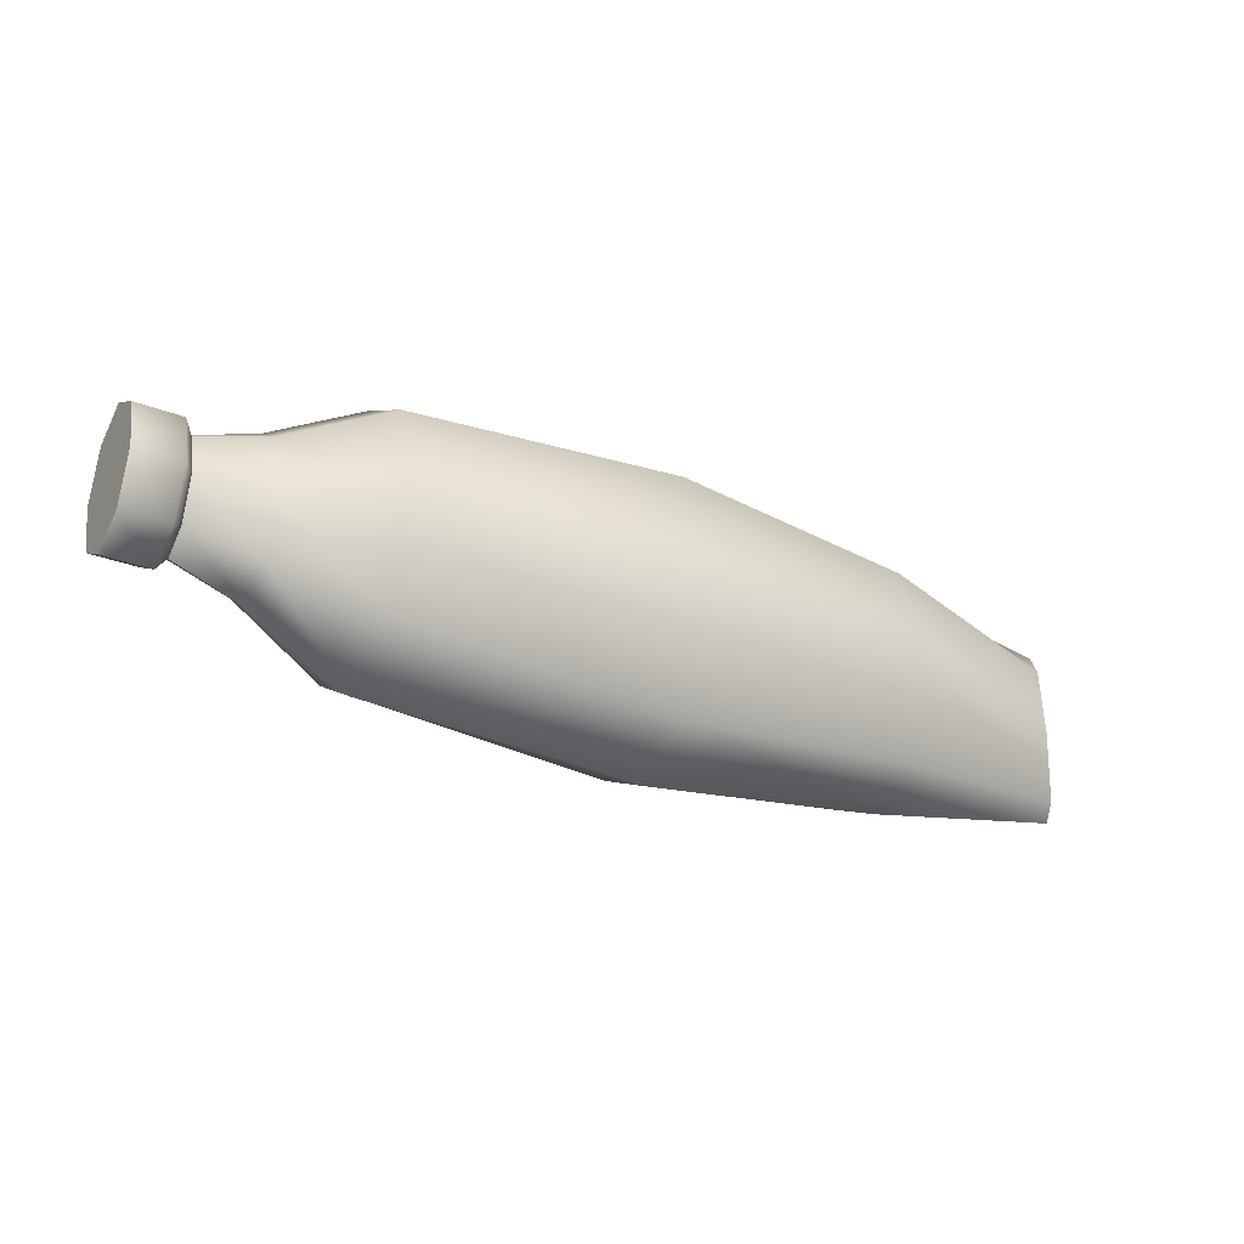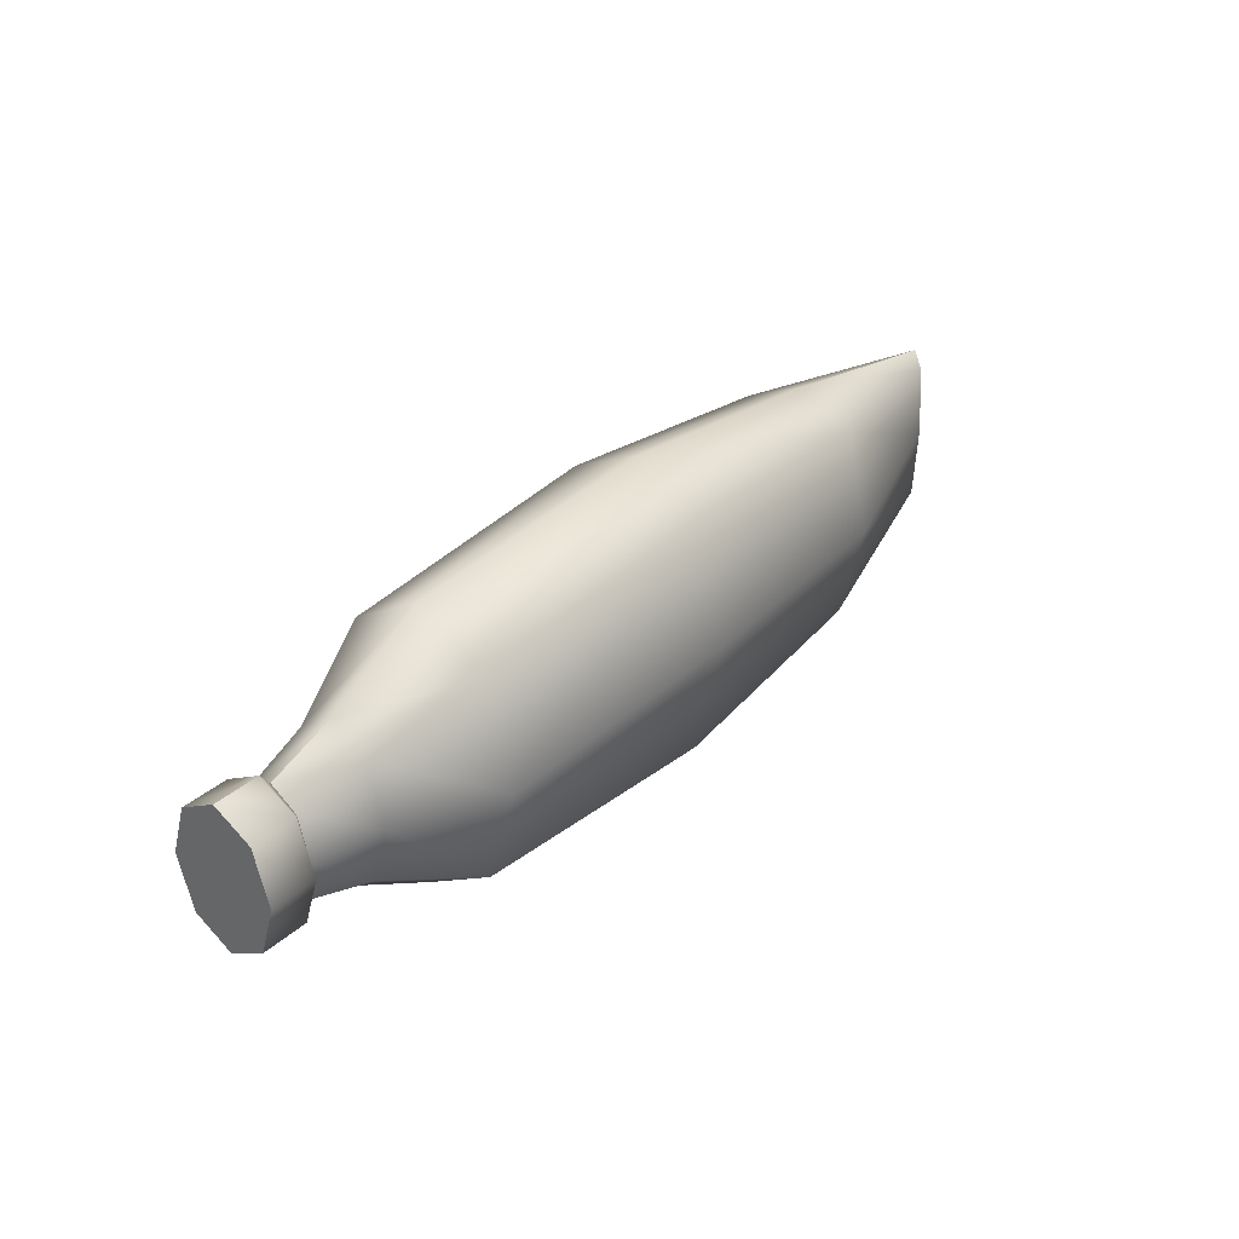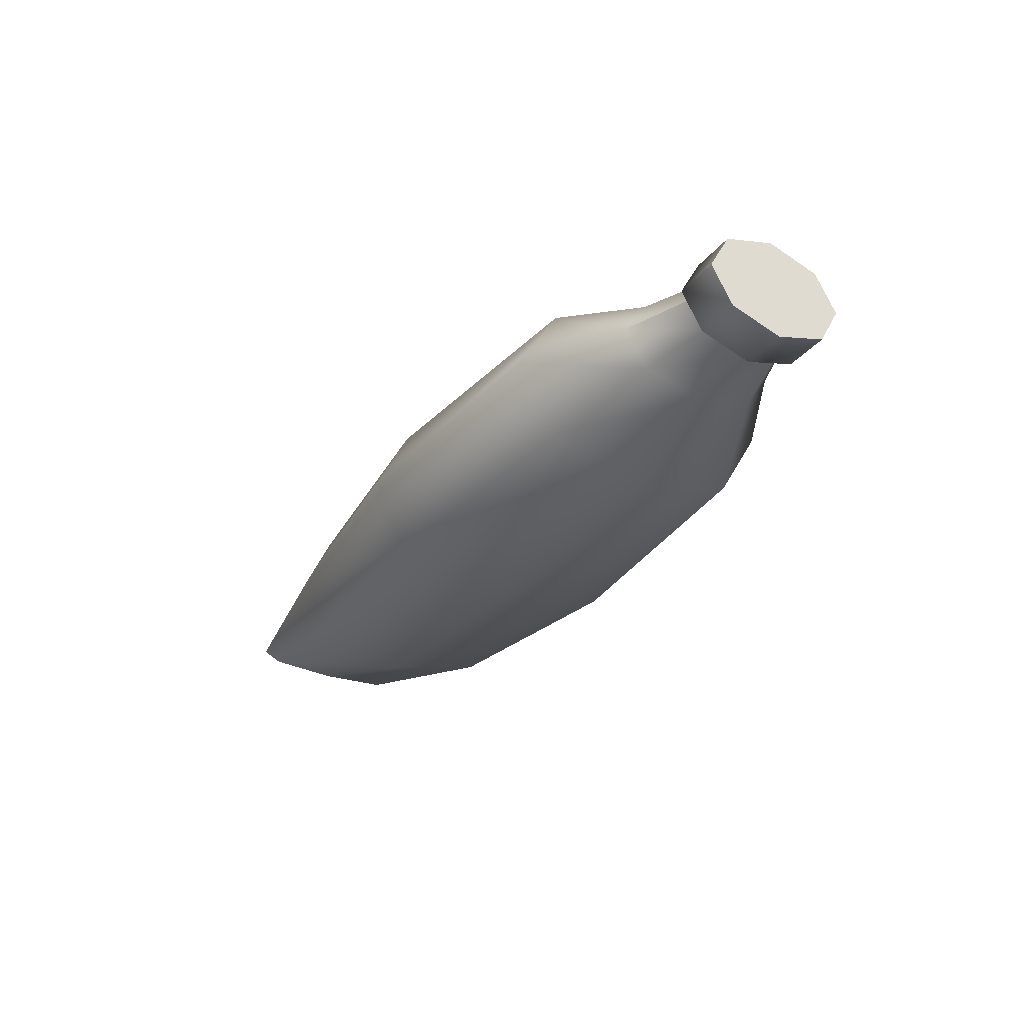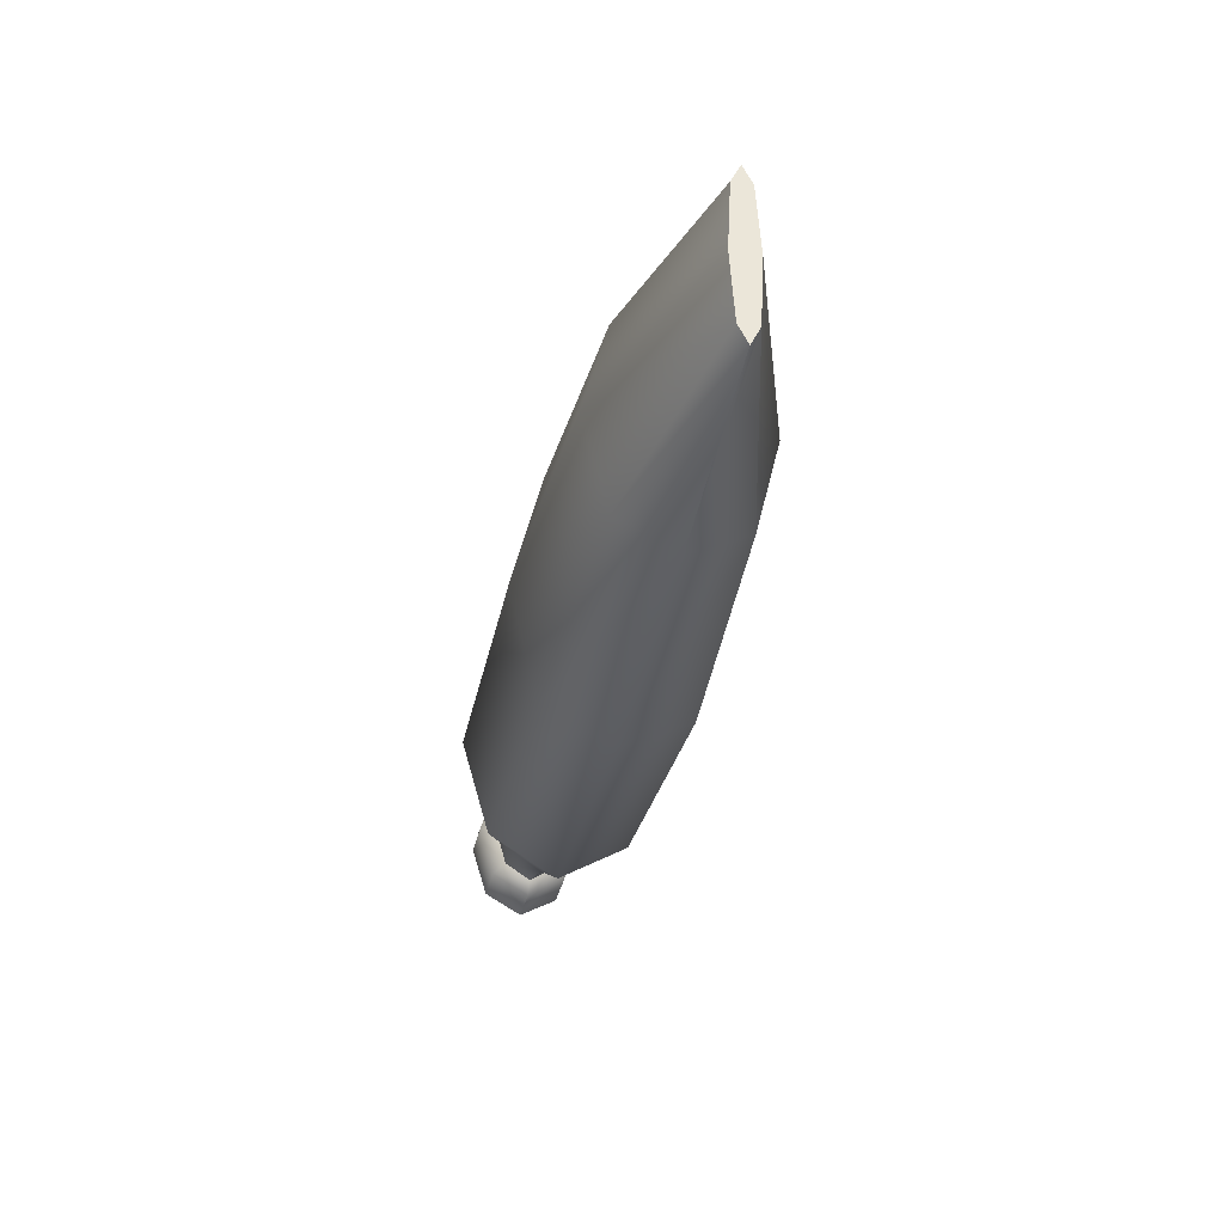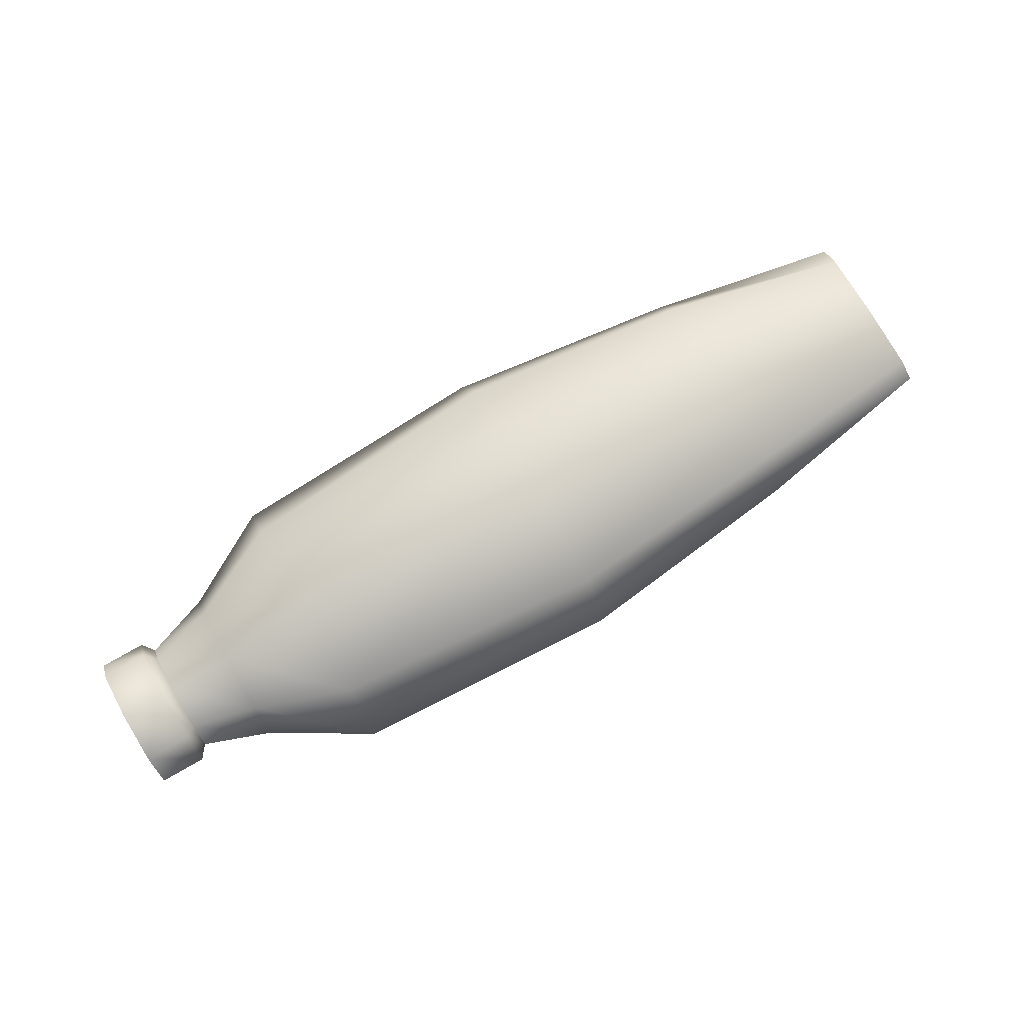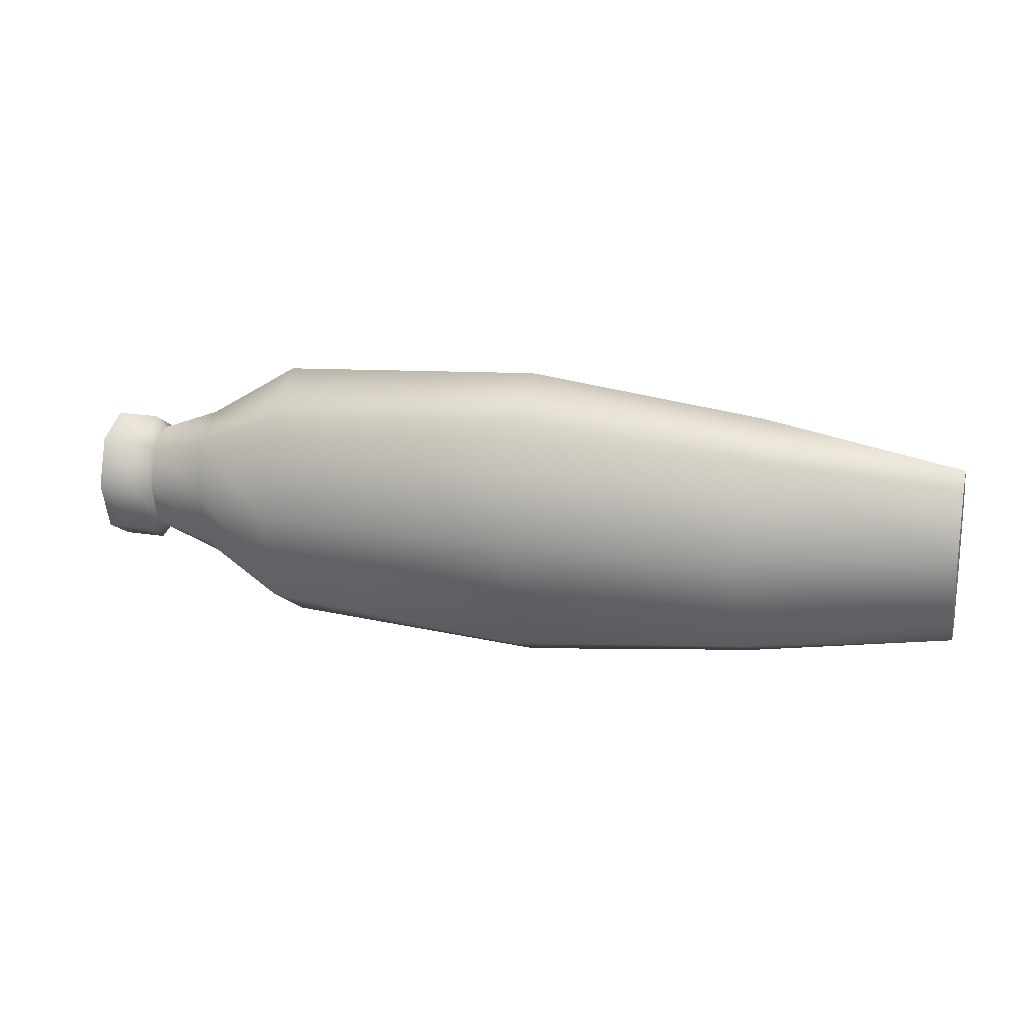
<metadata>
{"format":"obj","ext":"obj","renderer":"f3d","projection":"perspective","resolution":1024,"background":"white","views":[{"elev":-29.4,"azim":-29.9,"up":"+Y"},{"elev":32.6,"azim":-50.7,"up":"+Y"},{"elev":-30.2,"azim":-120.7,"up":"+Z"},{"elev":-34.6,"azim":78.1,"up":"+Y"},{"elev":74.7,"azim":-30.0,"up":"+Z"},{"elev":18.0,"azim":18.0,"up":"+Y"}]}
</metadata>
<code>
g Toothpaste
v -1.014 -0.4294 3.242e-08
v -1.014 -0.3037 0.2113
v -0.1696 -0.3732 0.213
v -0.1696 -0.4757 -3.886e-08
v -1.014 -0.3037 -0.2113
v -1.309 -0.2547 9.886e-08
v -1.309 -0.1801 -0.1104
v -1.513 -0.1811 1.109e-07
v -1.513 -0.128 -0.08073
v -0.1696 -0.3732 -0.213
v 0.578 -0.3037 -0.179
v 0.578 -0.3871 -5.705e-08
v 0.578 -0.3037 0.179
v 1.202 -0.2162 -0.02838
v 1.202 -0.2756 -9.329e-08
v -0.1696 0.3732 -0.213
v 0.578 0.3037 -0.179
v 0.578 0.3871 -5.705e-08
v -0.1696 0.4757 -3.886e-08
v -1.014 0.4294 3.242e-08
v -1.014 0.3037 -0.2113
v -1.309 0.1801 -0.1104
v -1.309 0.2547 9.886e-08
v -1.014 0.3037 0.2113
v -1.309 0.1801 0.1104
v -1.513 0.1811 1.109e-07
v -1.513 0.128 0.08073
v -0.1696 0.3732 0.213
v 0.578 0.3037 0.179
v 1.202 0.2162 0.02838
v 1.202 0.2756 -9.329e-08
v 0.578 0.3037 -0.179
v 1.202 0.2756 -9.329e-08
v 0.578 0.3871 -5.705e-08
v 1.202 0.2162 -0.02838
v 0.578 5.053e-08 -0.2532
v 1.202 -3.667e-07 -0.04014
v 0.578 -0.3037 -0.179
v 1.202 -0.2162 -0.02838
v -0.1696 -0.3732 -0.213
v -0.1696 3.604e-07 -0.3013
v -0.1696 0.3732 -0.213
v -1.014 0.3037 -0.2113
v -1.014 -8.866e-08 -0.2988
v -1.014 -0.3037 -0.2113
v -1.309 -0.1801 -0.1104
v -1.309 -7.81e-07 -0.1561
v -1.513 -0.128 -0.08073
v -1.513 -6.061e-07 -0.1151
v -1.309 0.1801 -0.1104
v -1.513 0.128 -0.08073
v -1.309 0.2547 9.886e-08
v -1.513 0.1811 1.109e-07
v -1.309 -0.2547 9.886e-08
v -1.513 -0.1811 1.109e-07
v -1.513 -0.128 0.08073
v -1.309 -0.1801 0.1104
v -1.014 -0.4294 3.242e-08
v -1.513 -6.061e-07 0.1151
v -1.014 -0.3037 0.2113
v -1.309 -7.81e-07 0.1561
v -1.513 0.128 0.08073
v -1.309 0.1801 0.1104
v -1.014 -8.866e-08 0.2988
v -1.014 0.3037 0.2113
v -0.1696 0.3732 0.213
v -0.1696 3.604e-07 0.3013
v -0.1696 -0.3732 0.213
v 0.578 -0.3037 0.179
v 0.578 5.053e-08 0.2532
v 0.578 0.3037 0.179
v 1.202 -3.667e-07 0.04014
v 1.202 0.2162 0.02838
v 1.202 -0.2162 0.02838
v 1.202 -0.2756 -9.329e-08
v 0.578 -0.3871 -5.705e-08
v -1.684 -0.1557 0.1154
v -1.684 -0.2202 7.362e-08
v -1.684 -0.1557 -0.1154
v -1.684 -3.695e-07 0.1632
v -1.684 -3.695e-07 -0.1632
v -1.684 0.1557 0.1154
v -1.684 0.1557 -0.1154
v -1.684 0.2202 7.362e-08
v -1.543 -3.573e-07 -0.1632
v -1.684 -0.1557 -0.1154
v -1.543 -0.1557 -0.1154
v -1.684 -3.695e-07 -0.1632
v -1.543 0.1557 -0.1154
v -1.684 0.1557 -0.1154
v -1.543 0.2202 1.244e-07
v -1.684 0.2202 7.362e-08
v -1.684 0.1557 -0.1154
v -1.543 0.1557 -0.1154
v -1.543 0.1557 0.1154
v -1.684 0.2202 7.362e-08
v -1.684 0.1557 0.1154
v -1.543 -3.573e-07 0.1632
v -1.684 0.1557 0.1154
v -1.543 0.1557 0.1154
v -1.684 -3.695e-07 0.1632
v -1.543 -0.1557 0.1154
v -1.684 -0.1557 0.1154
v -1.543 -0.2202 1.244e-07
v -1.684 -0.2202 7.362e-08
v -1.543 -0.1557 -0.1154
v -1.684 -0.1557 -0.1154
v -1.684 -0.2202 7.362e-08
v -1.543 -0.2202 1.244e-07
v 1.202 -0.2162 -0.02838
v 1.202 -0.2756 -9.329e-08
v 1.202 -0.2162 0.02838
v 1.202 -3.667e-07 -0.04014
v 1.202 -3.667e-07 0.04014
v 1.202 0.2162 -0.02838
v 1.202 0.2162 0.02838
v 1.202 0.2756 -9.329e-08
v -1.513 -0.1811 1.109e-07
v -1.543 -0.1557 0.1154
v -1.513 -0.128 0.08073
v -1.543 -0.2202 1.244e-07
v -1.543 -3.573e-07 0.1632
v -1.513 -0.128 -0.08073
v -1.513 -6.061e-07 0.1151
v -1.543 -0.1557 -0.1154
v -1.543 0.1557 0.1154
v -1.513 -6.061e-07 -0.1151
v -1.513 0.128 0.08073
v -1.543 -3.573e-07 -0.1632
v -1.543 0.2202 1.244e-07
v -1.513 0.128 -0.08073
v -1.513 0.1811 1.109e-07
v -1.543 0.1557 -0.1154
g Toothpaste_0
f 3 2 1
f 4 3 1
f 4 1 5
f 1 6 5
f 6 7 5
f 6 8 7
f 8 9 7
f 10 4 5
f 10 11 4
f 4 12 3
f 11 12 4
f 12 13 3
f 11 14 12
f 14 15 12
f 18 17 16
f 19 18 16
f 19 16 20
f 16 21 20
f 21 22 20
f 22 23 20
f 20 23 24
f 19 20 24
f 23 25 24
f 23 26 25
f 26 27 25
f 28 19 24
f 28 29 19
f 29 18 19
f 29 30 18
f 30 31 18
f 34 33 32
f 33 35 32
f 32 35 36
f 35 37 36
f 36 37 38
f 37 39 38
f 36 38 40
f 32 36 41
f 41 36 40
f 42 32 41
f 42 41 43
f 41 40 44
f 41 44 43
f 40 45 44
f 45 46 44
f 44 47 43
f 46 47 44
f 46 48 47
f 48 49 47
f 47 50 43
f 47 49 50
f 49 51 50
f 50 51 52
f 51 53 52
f 56 55 54
f 57 56 54
f 57 54 58
f 59 56 57
f 60 57 58
f 61 59 57
f 61 57 60
f 62 59 61
f 63 62 61
f 63 61 64
f 64 61 60
f 65 63 64
f 66 65 64
f 67 64 60
f 67 66 64
f 68 67 60
f 68 69 67
f 67 70 66
f 69 70 67
f 70 71 66
f 70 72 71
f 72 73 71
f 74 72 70
f 69 74 70
f 75 74 69
f 76 75 69
f 79 78 77
f 77 80 79
f 80 81 79
f 80 82 81
f 82 83 81
f 82 84 83
f 87 86 85
f 86 88 85
f 85 88 89
f 88 90 89
f 93 92 91
f 94 93 91
f 91 96 95
f 96 97 95
f 100 99 98
f 99 101 98
f 98 101 102
f 101 103 102
f 102 103 104
f 103 105 104
f 108 107 106
f 109 108 106
f 112 111 110
f 110 113 112
f 113 114 112
f 113 115 114
f 115 116 114
f 115 117 116
f 120 119 118
f 119 121 118
f 122 119 120
f 118 121 123
f 124 122 120
f 121 125 123
f 126 122 124
f 123 125 127
f 128 126 124
f 125 129 127
f 130 126 128
f 127 129 131
f 132 130 128
f 129 133 131
f 133 130 132
f 131 133 132

</code>
